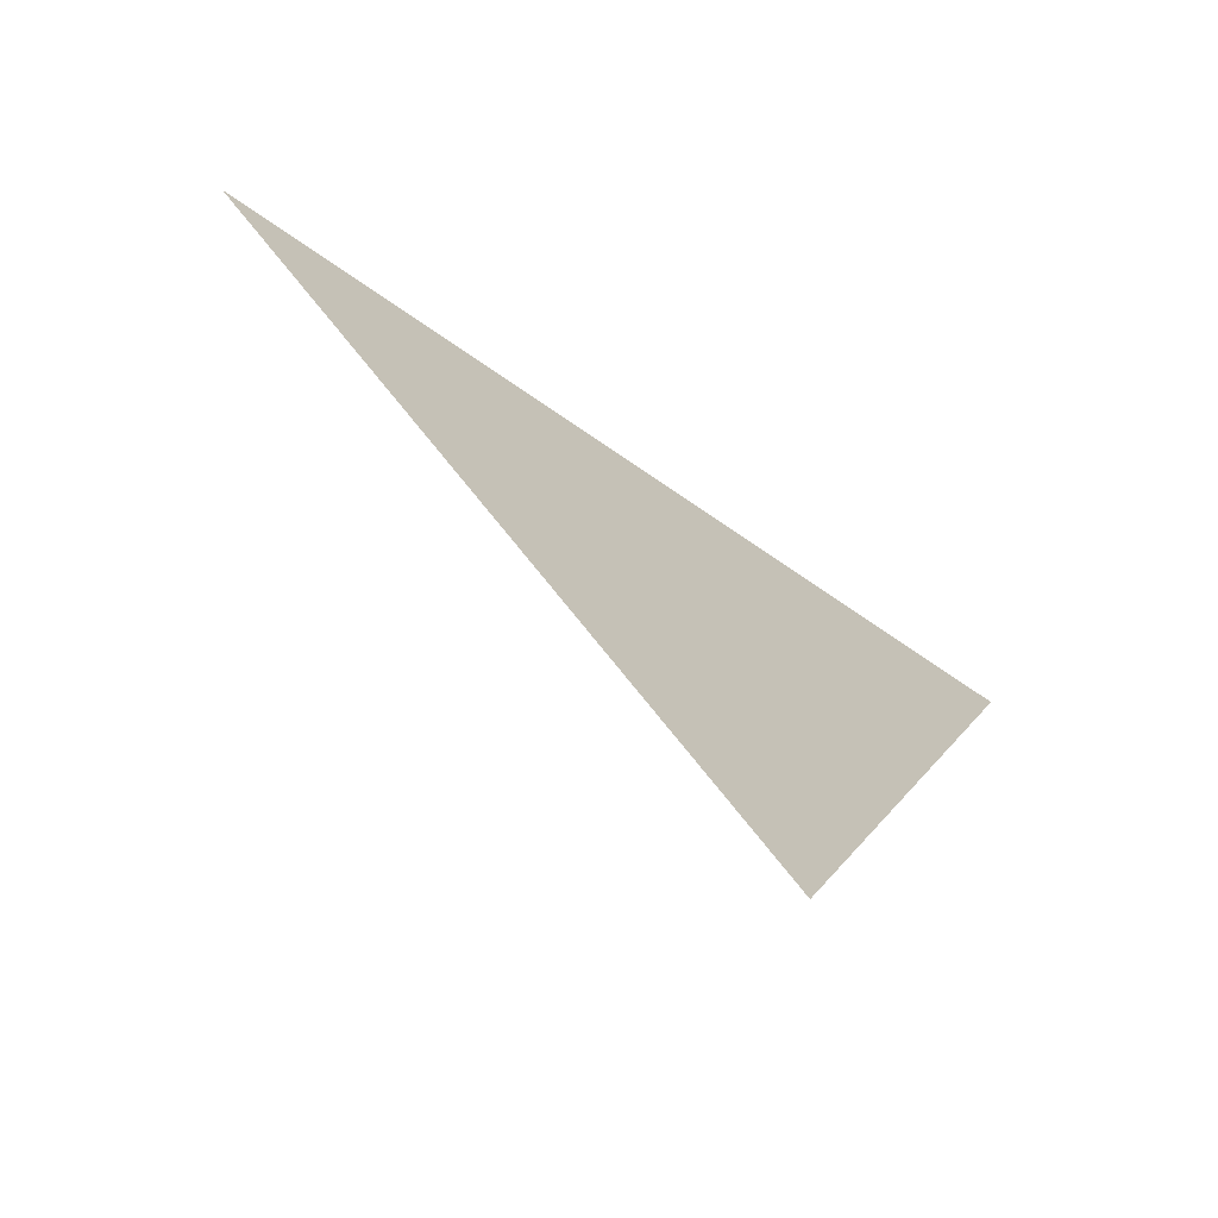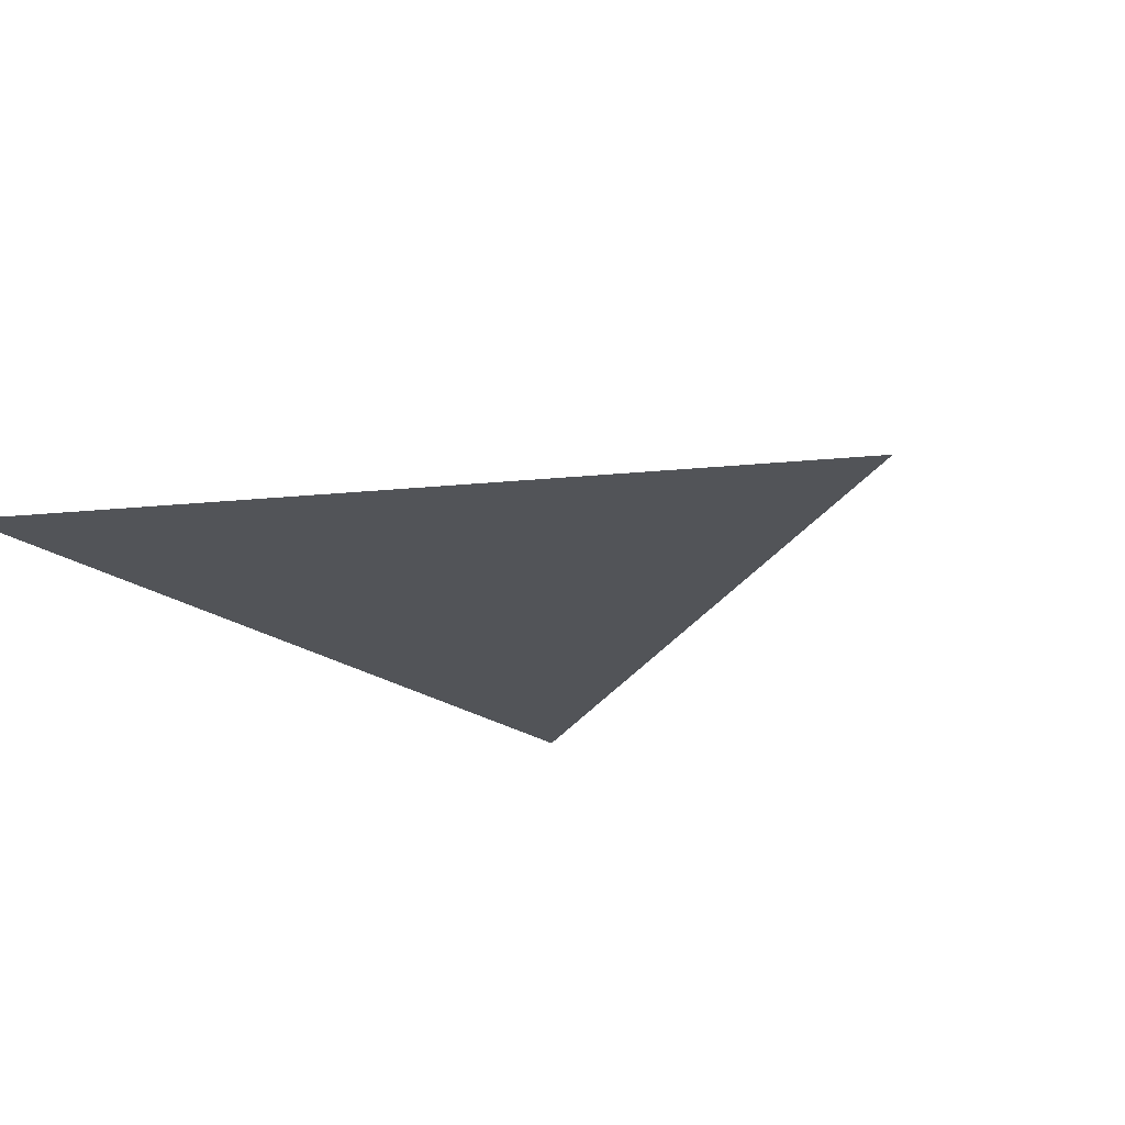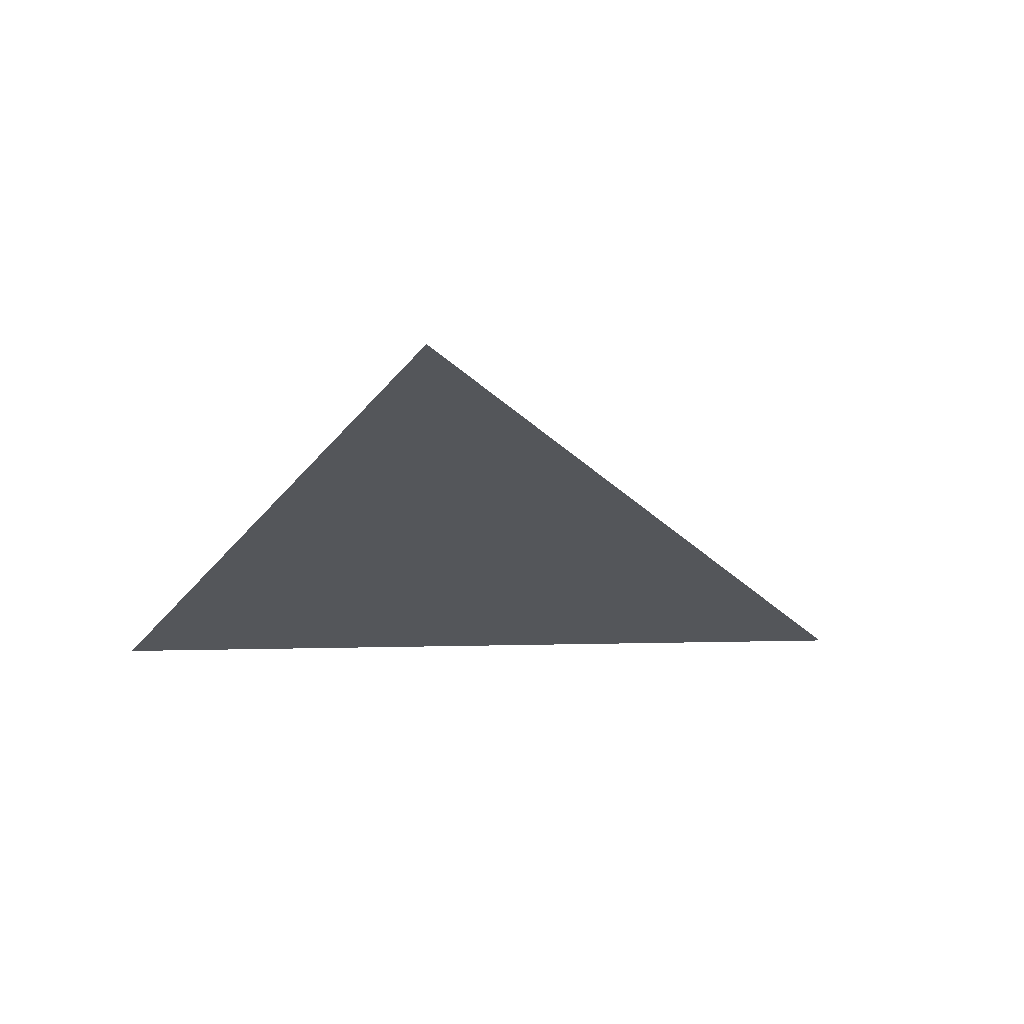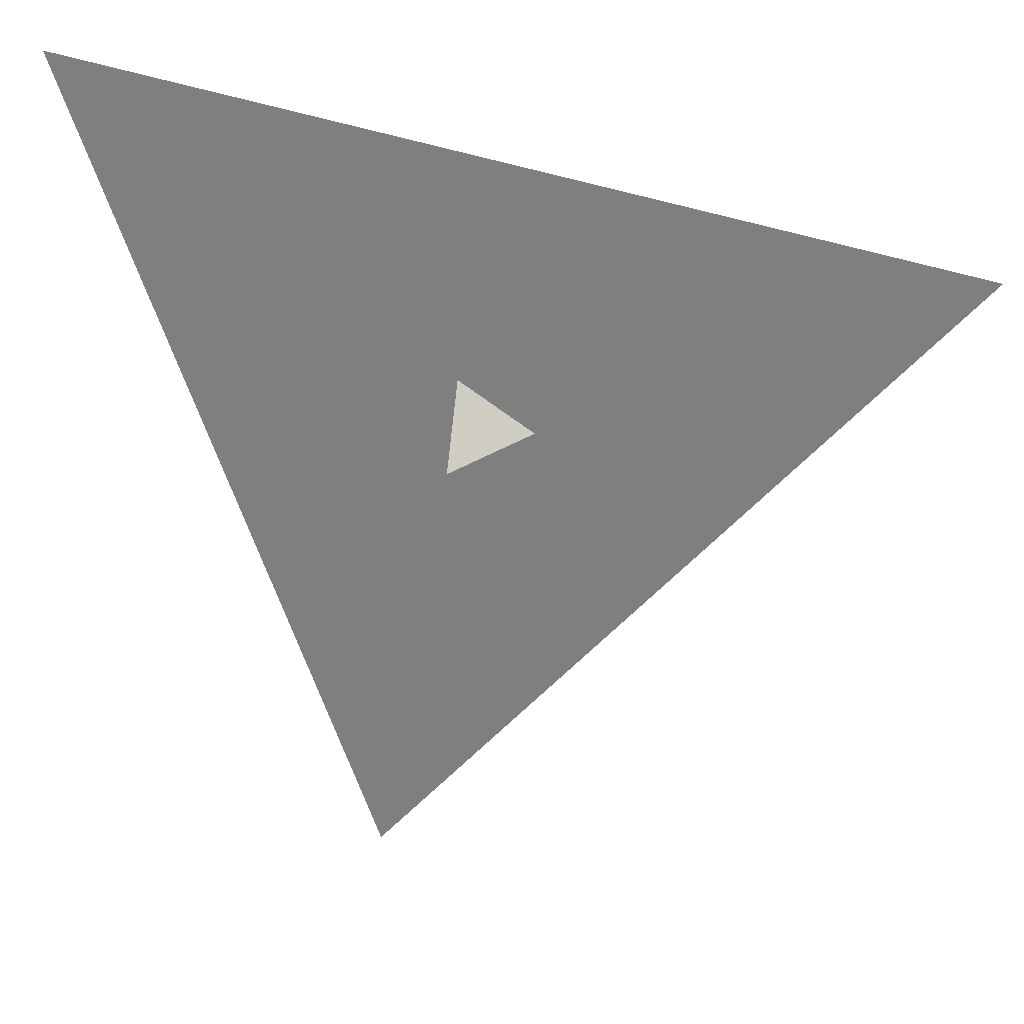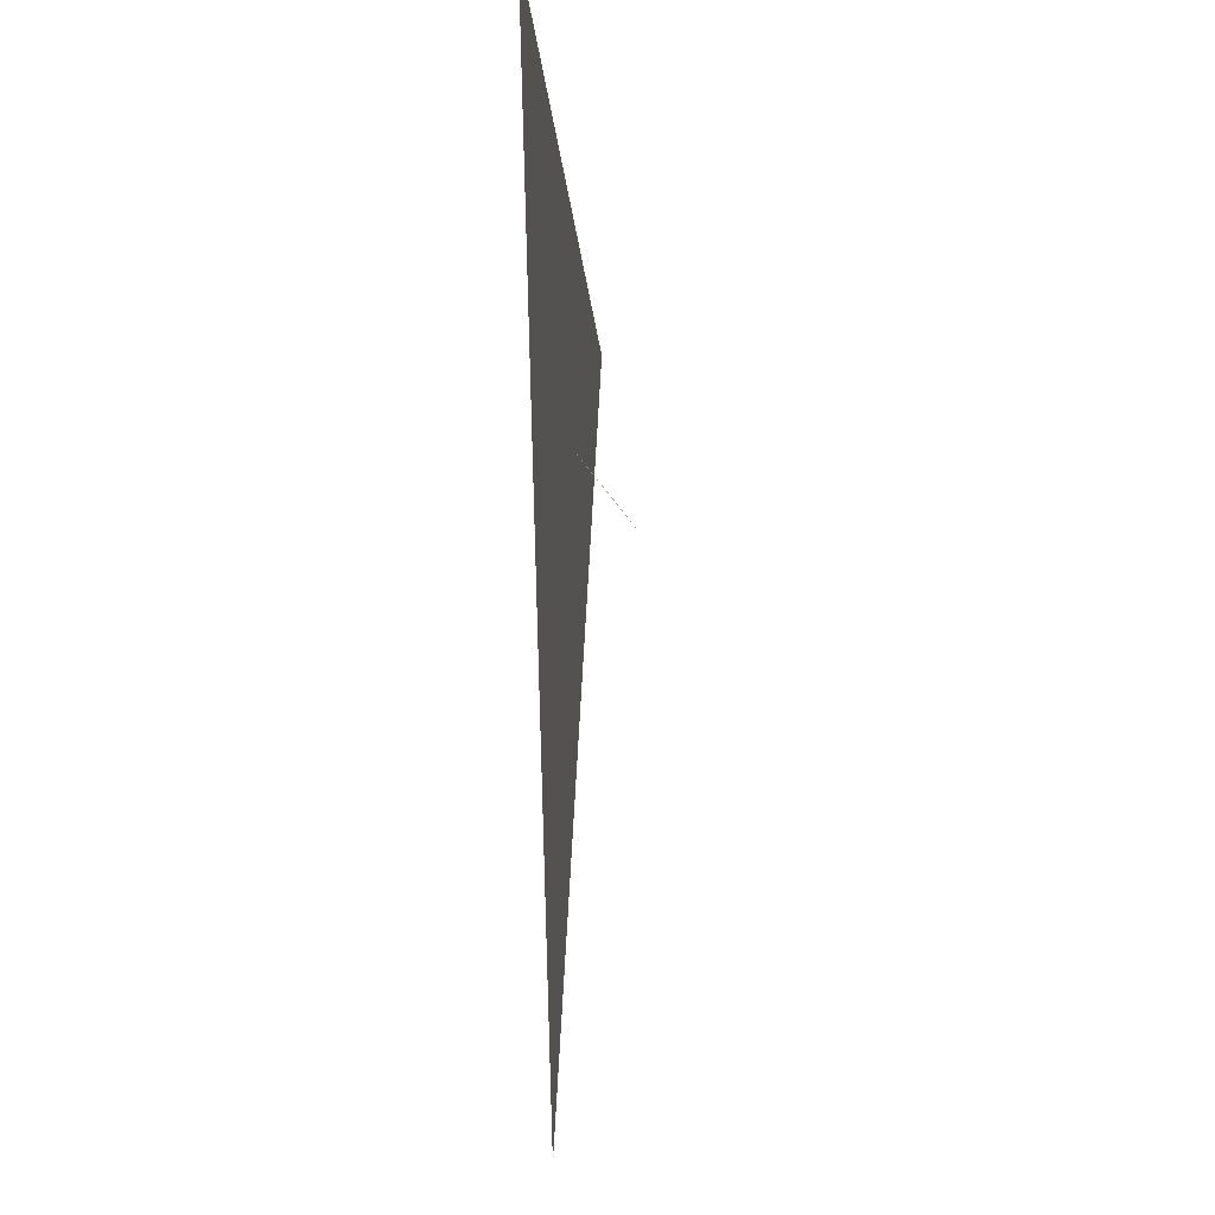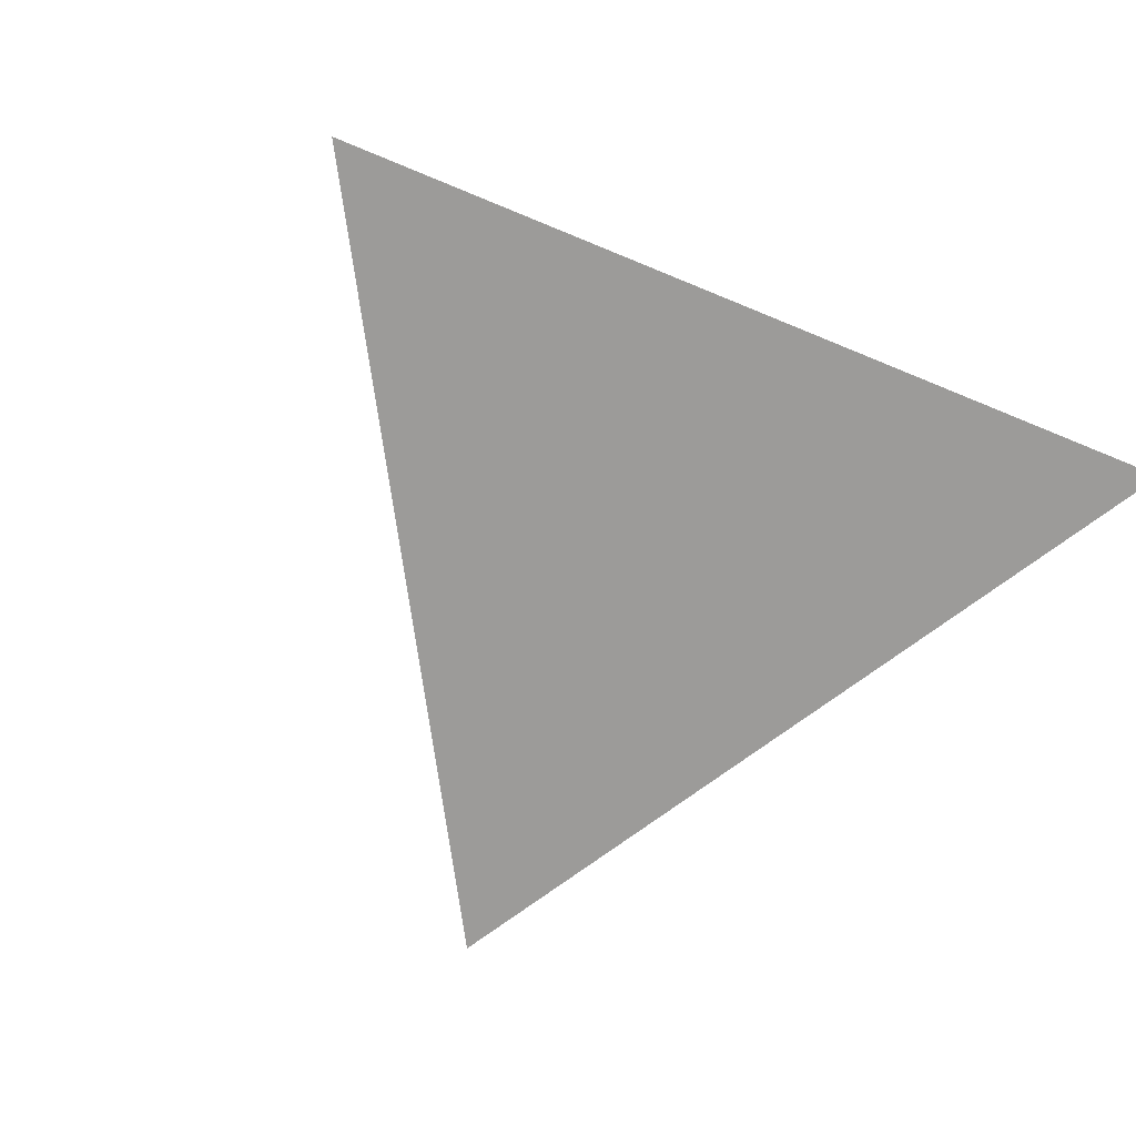
<metadata>
{"format":"obj","ext":"obj","renderer":"f3d","projection":"perspective","resolution":1024,"background":"white","views":[{"elev":-71.1,"azim":-37.2,"up":"+Z"},{"elev":-22.9,"azim":118.5,"up":"+Y"},{"elev":-25.6,"azim":171.5,"up":"+Y"},{"elev":28.6,"azim":-170.5,"up":"+Z"},{"elev":-1.6,"azim":93.5,"up":"+Z"},{"elev":-69.7,"azim":-33.4,"up":"+Y"}]}
</metadata>
<code>
o light-split.obj
v -4.521 0 1.89
v 3.933 0 3.511
v 1.11 0 -4.622
g Line Segment
f 2 3 1
v 0.2506 0.6226 -0.04838
v 0.2464 0.0763 0.6347
v -0.5089 0.3517 0.2903
g Line Segment
f 5 6 4

</code>
